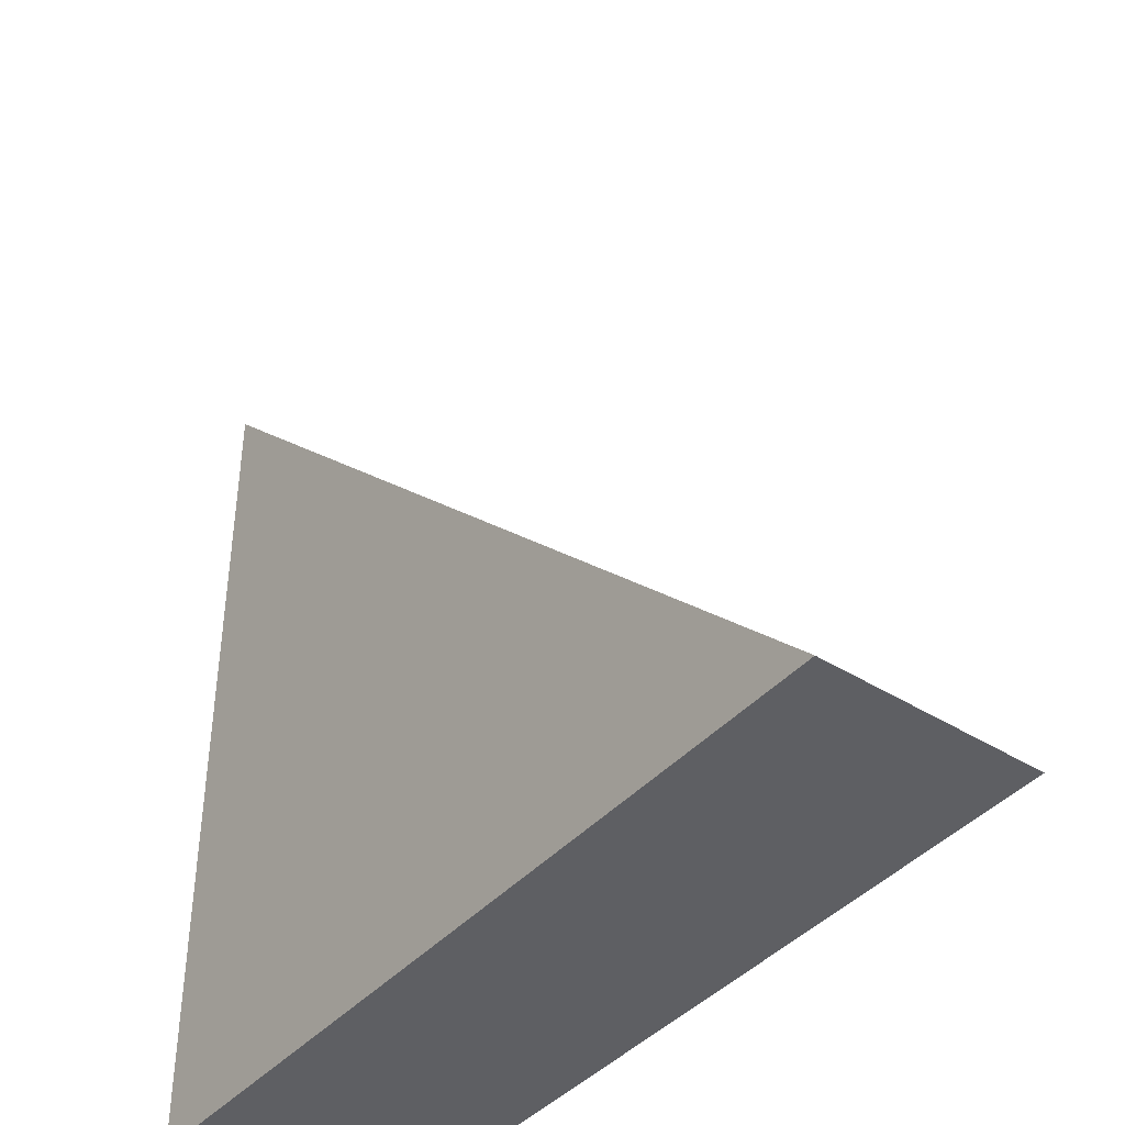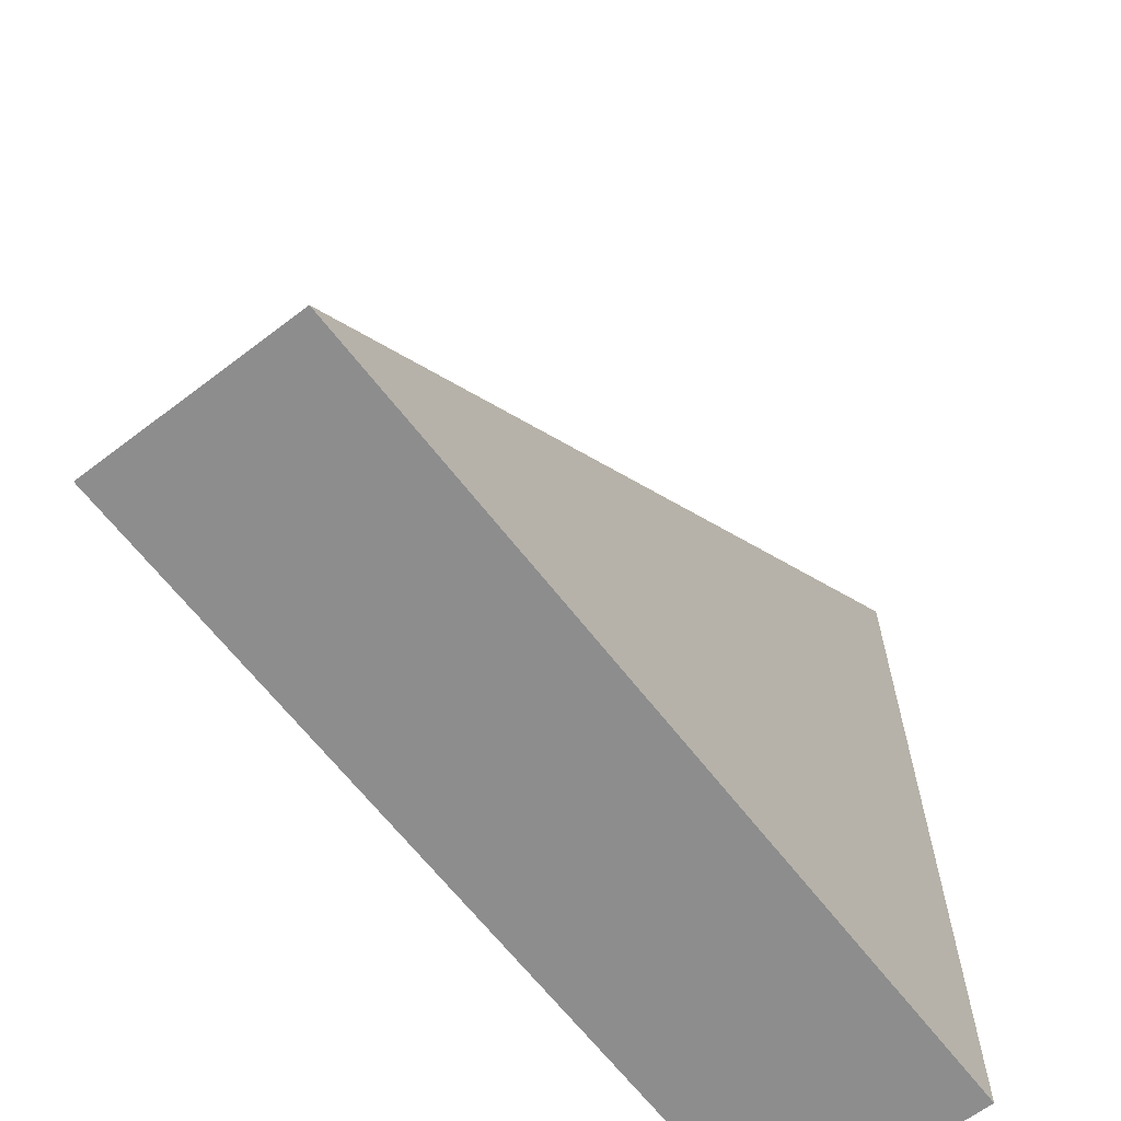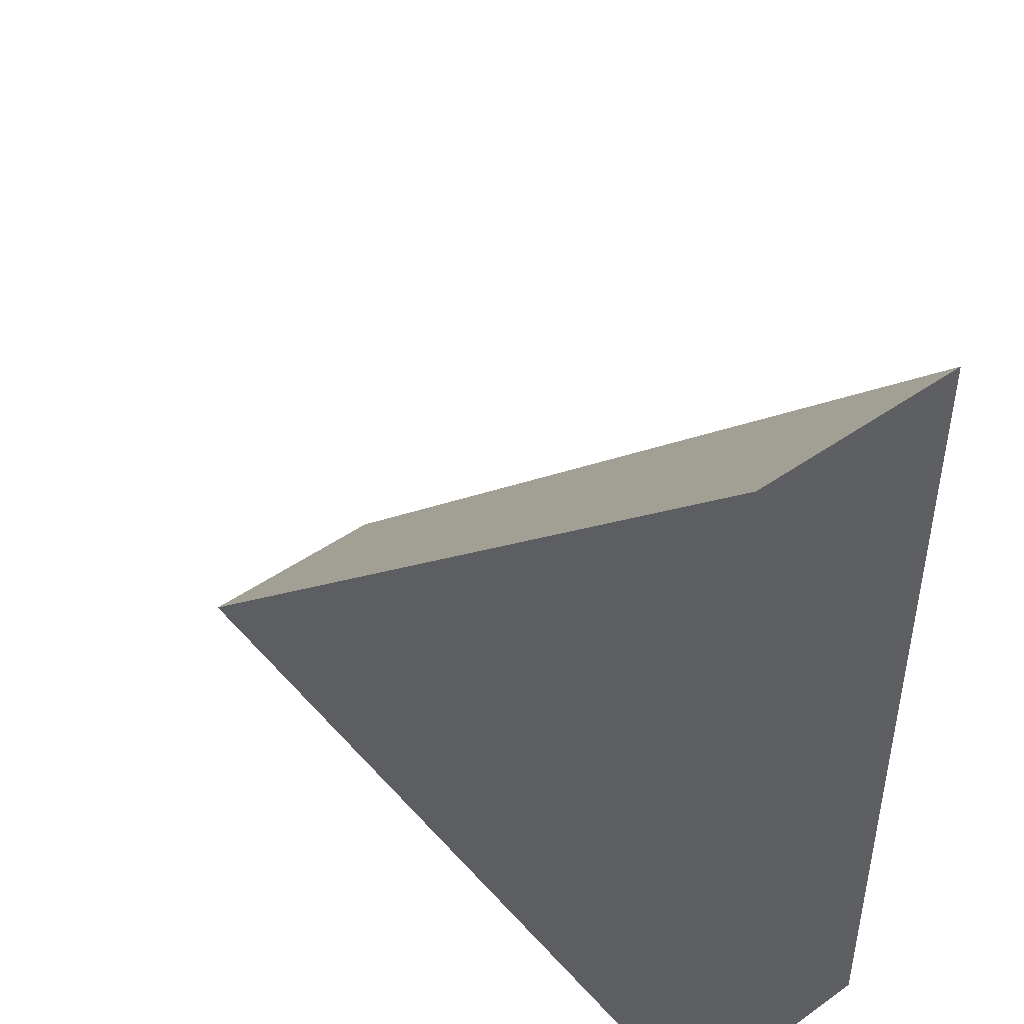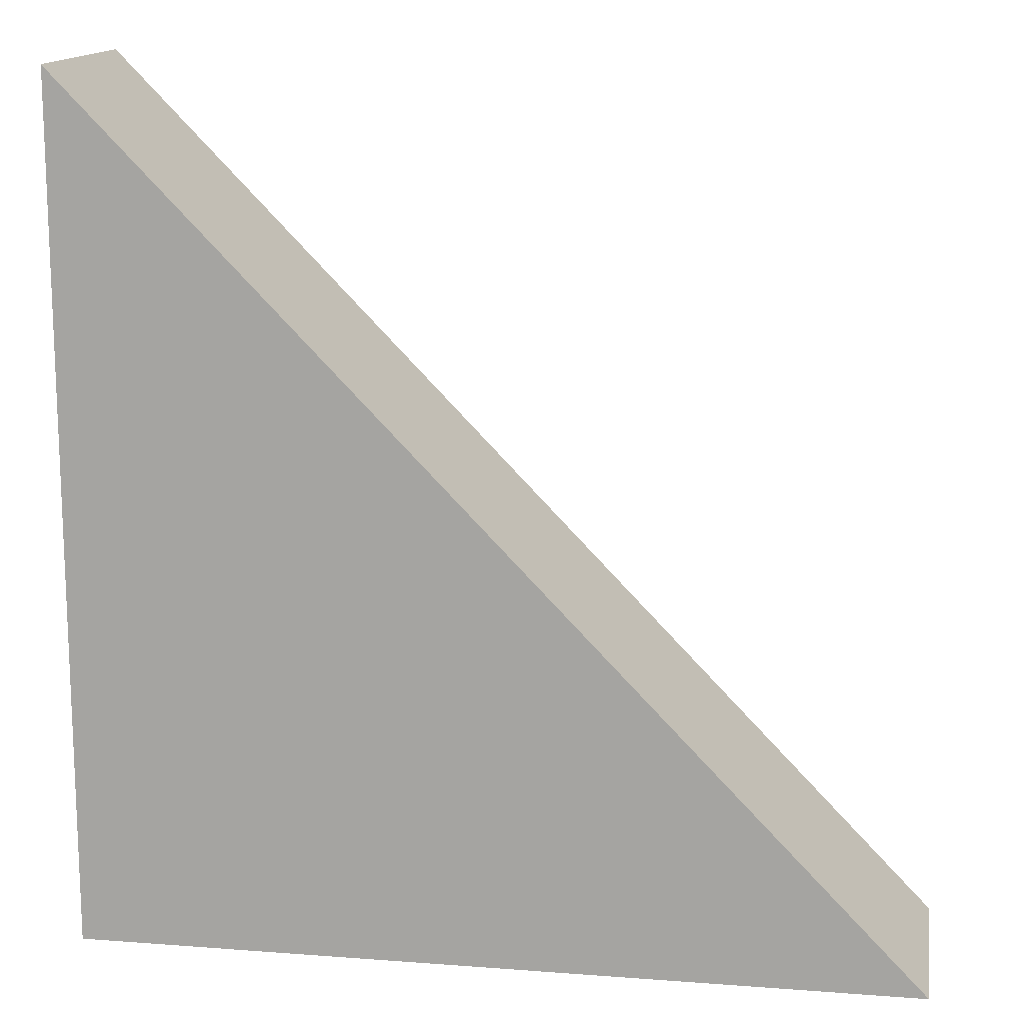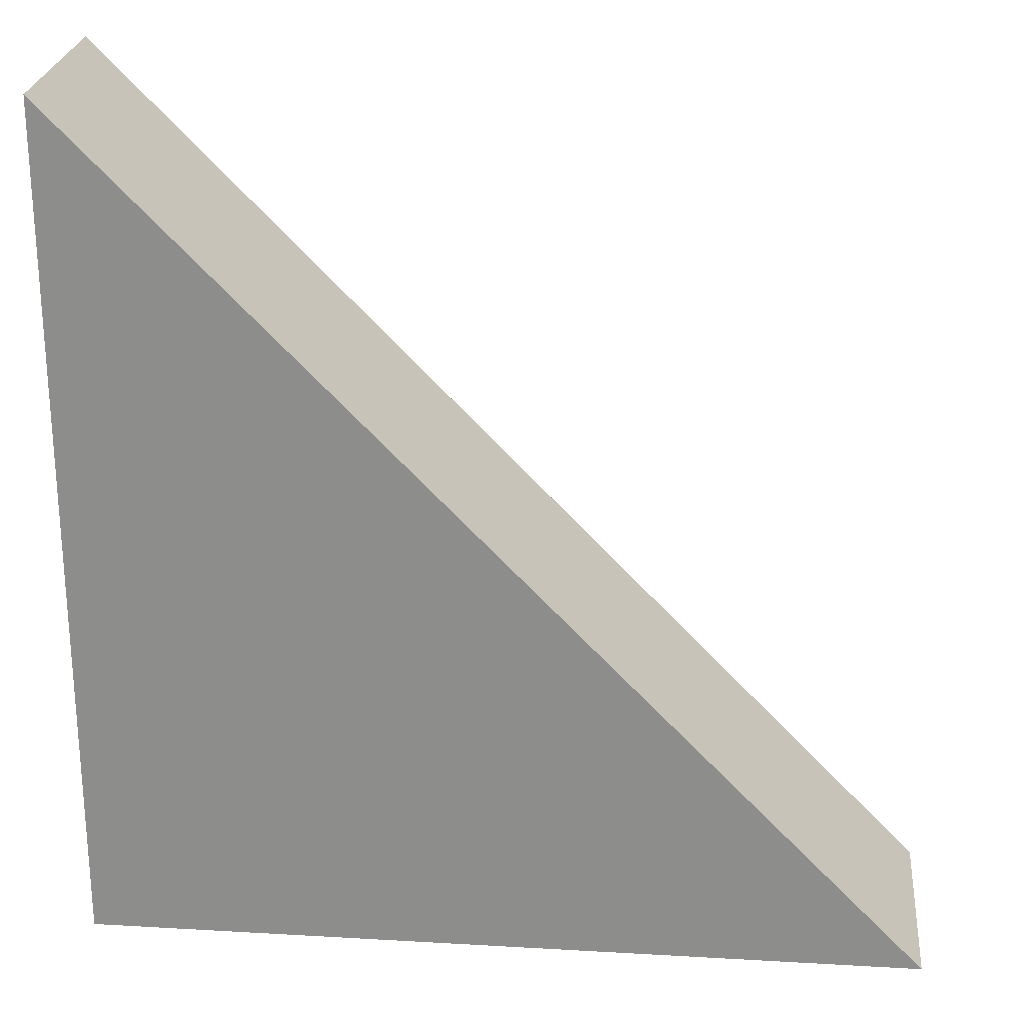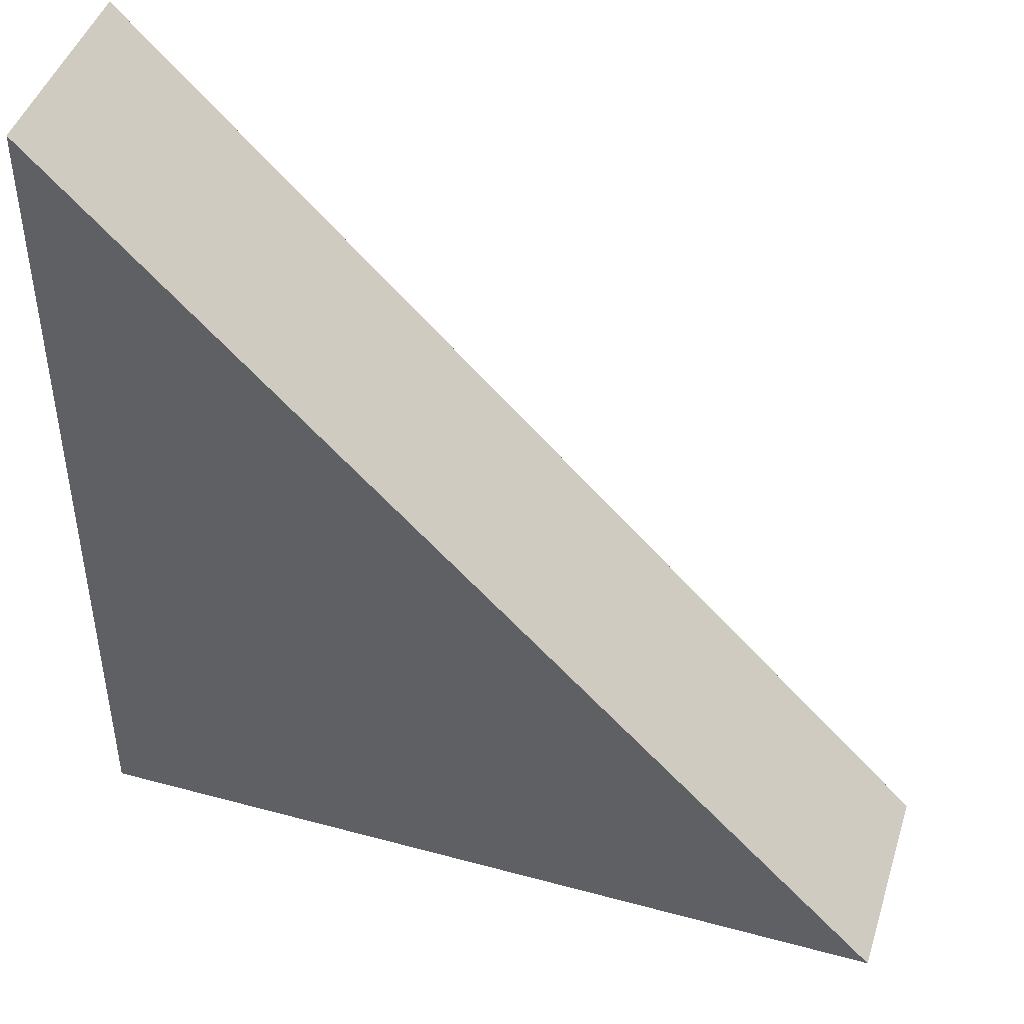
<metadata>
{"format":"obj","ext":"obj","renderer":"f3d","projection":"perspective","resolution":1024,"background":"white","views":[{"elev":-41.3,"azim":-127.3,"up":"+Y"},{"elev":-64.6,"azim":-52.4,"up":"+Y"},{"elev":46.2,"azim":51.2,"up":"+Y"},{"elev":14.5,"azim":-170.6,"up":"+Y"},{"elev":24.6,"azim":-174.6,"up":"+Y"},{"elev":45.1,"azim":-162.6,"up":"+Y"}]}
</metadata>
<code>
v 5 -5 0.05
v 5 -5 -0.05
v 4.61 -5 -0.05
v 5 -4.597 -0.05
v 5 -4.597 0.05
v 4.61 -5 0.05
v 4.61 -5 -0.05
v 5 -4.597 -0.05
v 5 -4.597 0.05
v 4.61 -5 0.05
f 2 7 8
f 9 2 8
f 10 1 9
f 2 10 7
f 6 4 3
f 9 1 2
f 2 1 10
f 6 5 4

</code>
